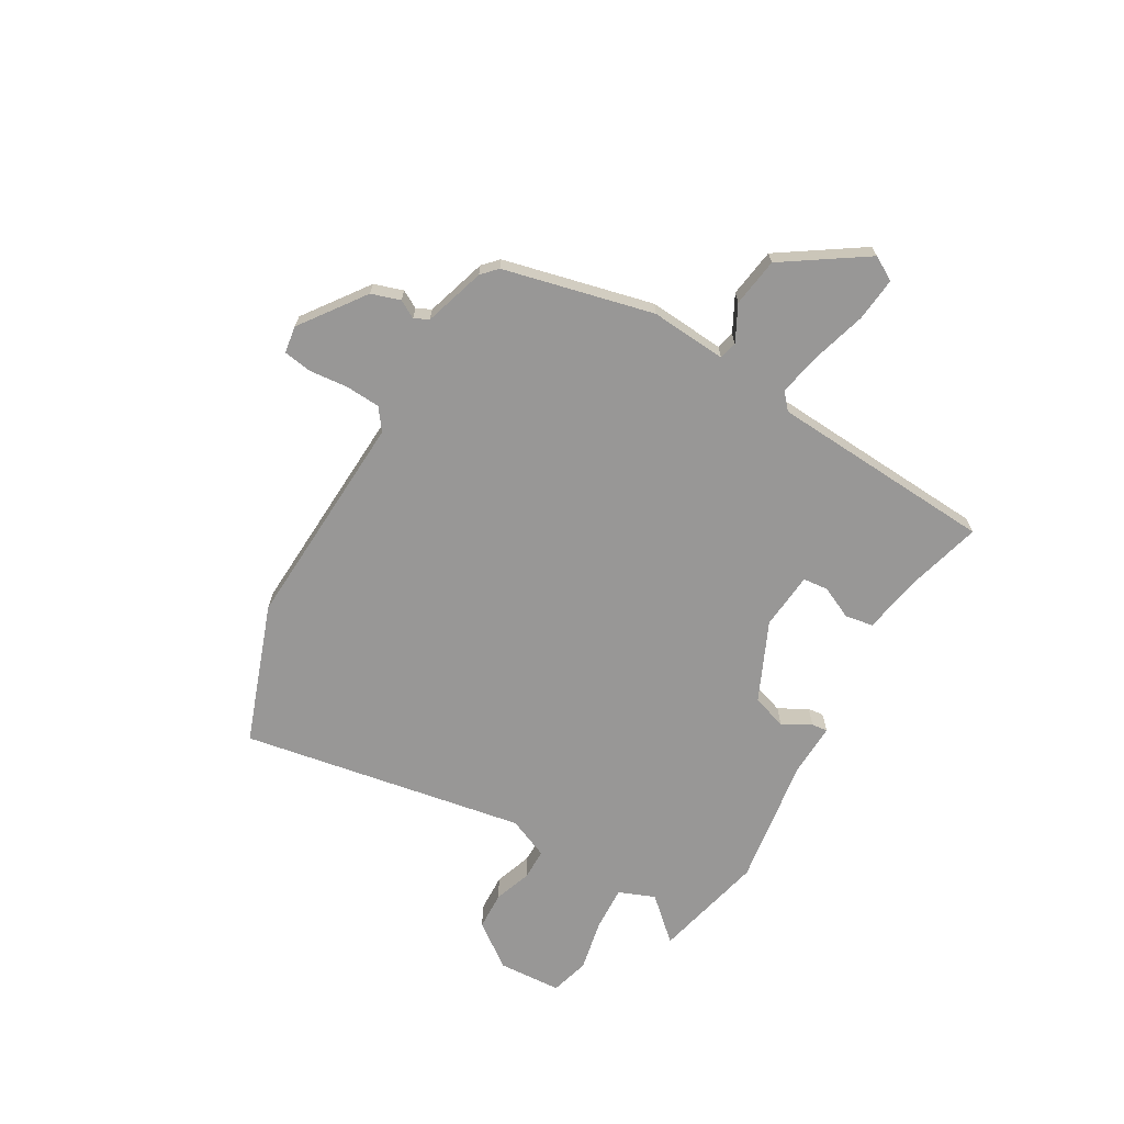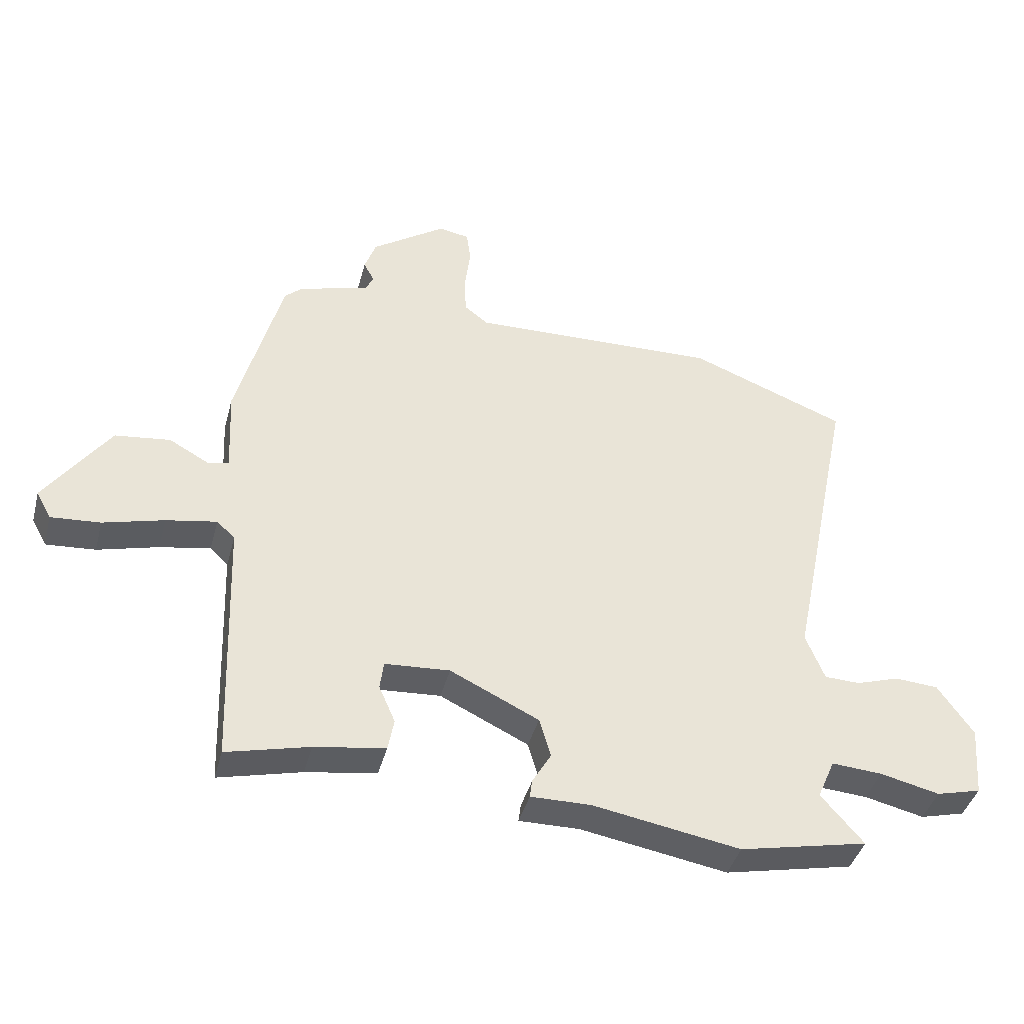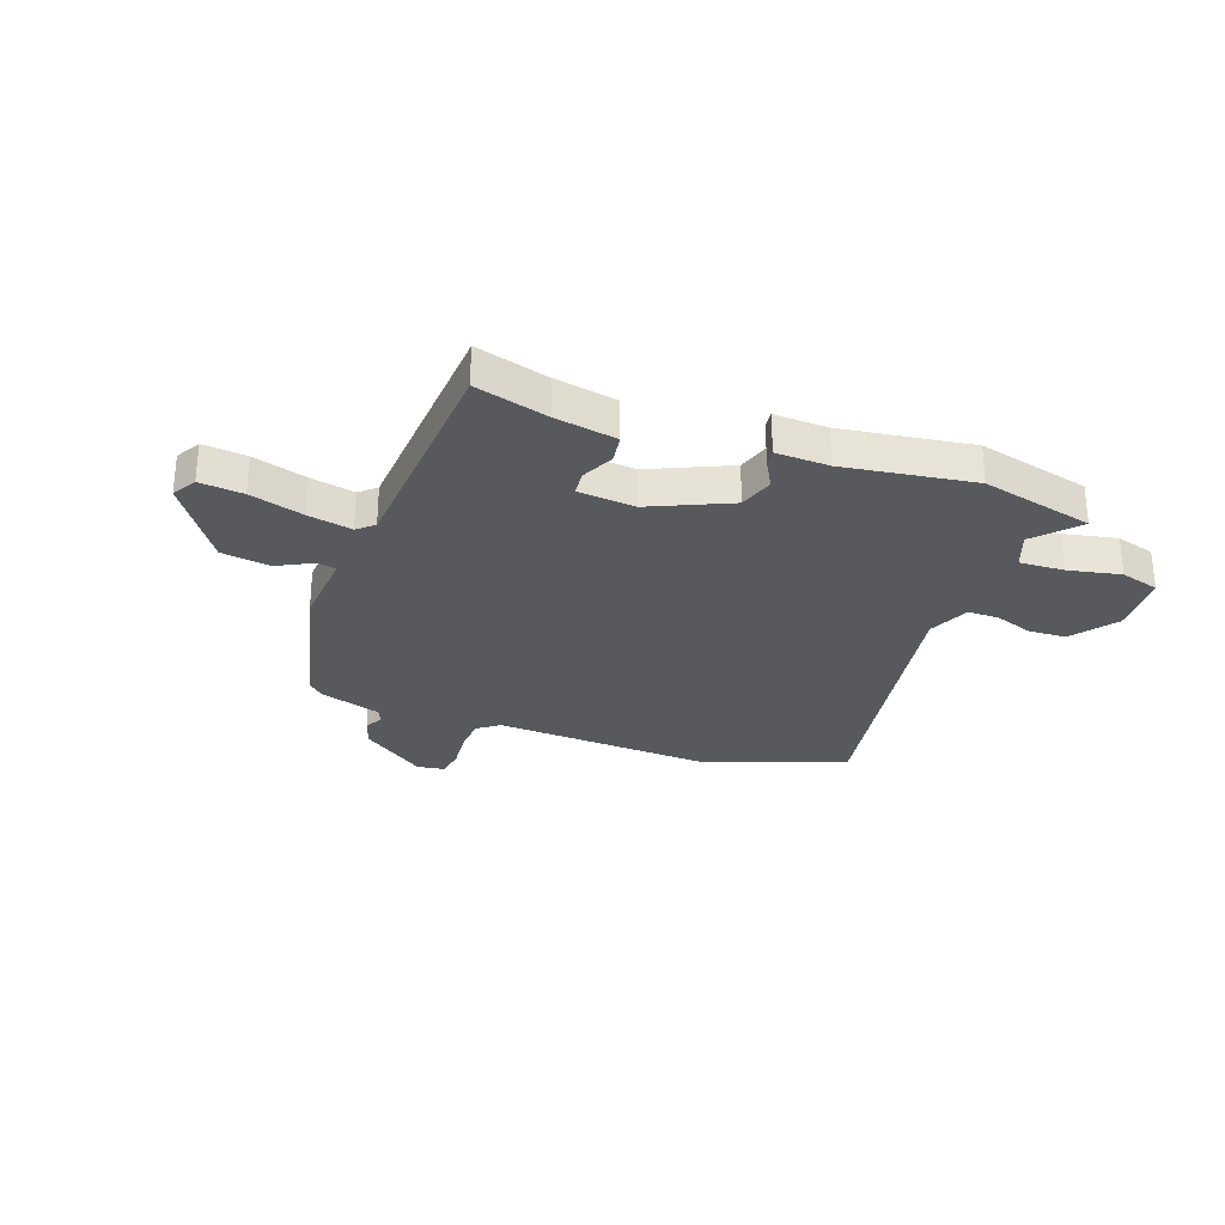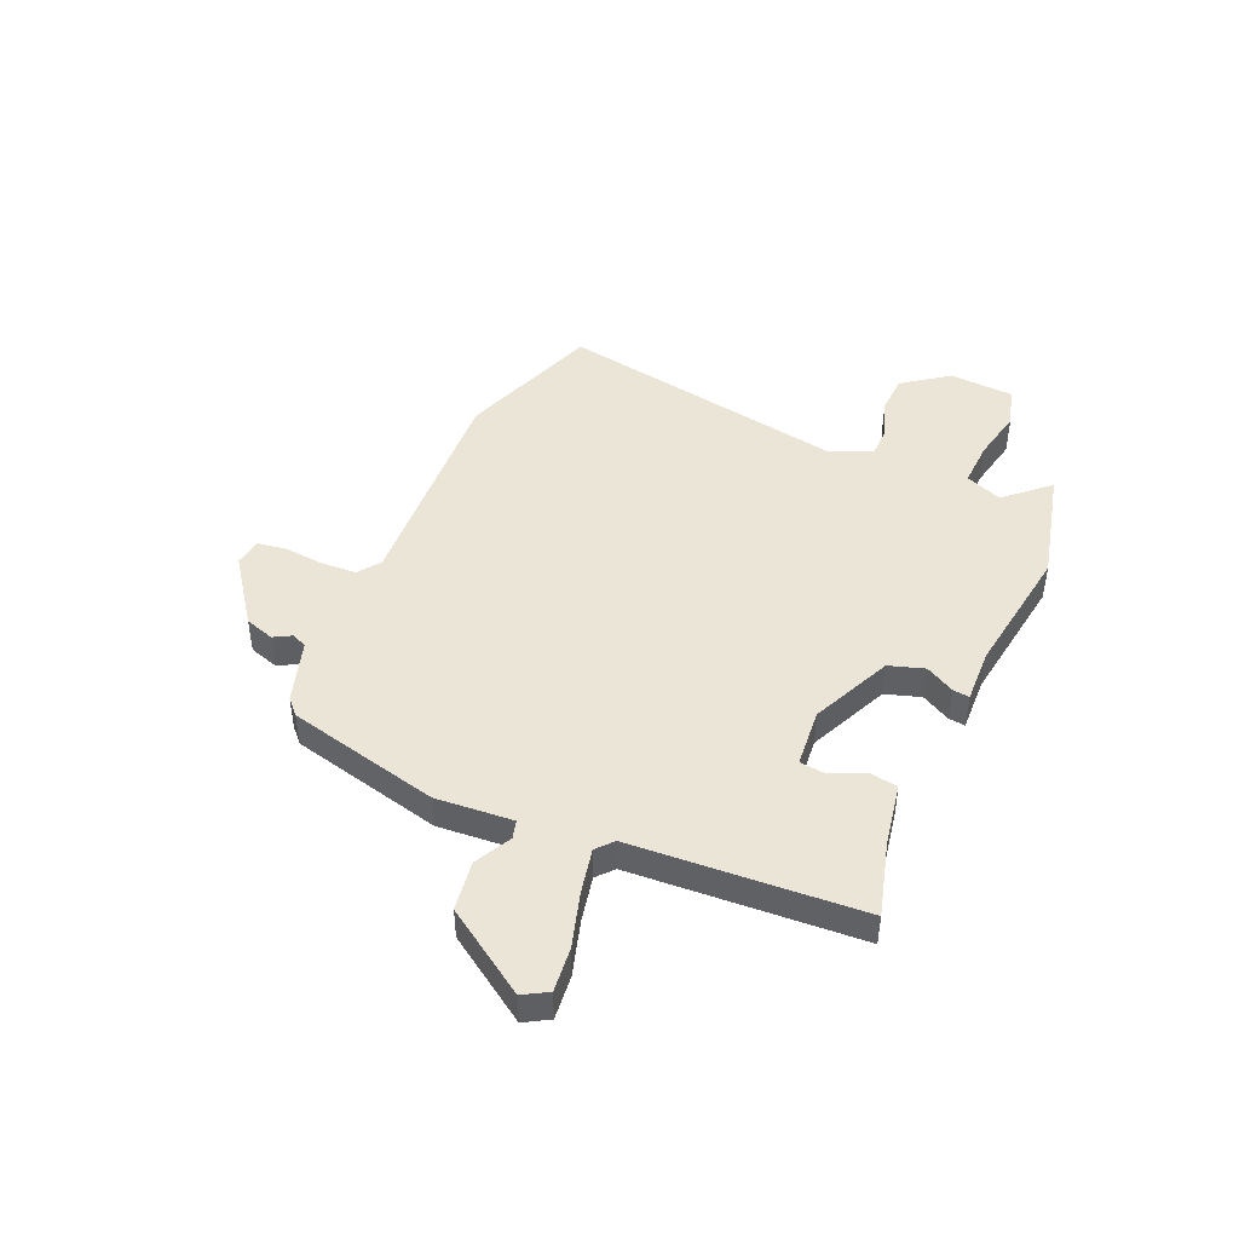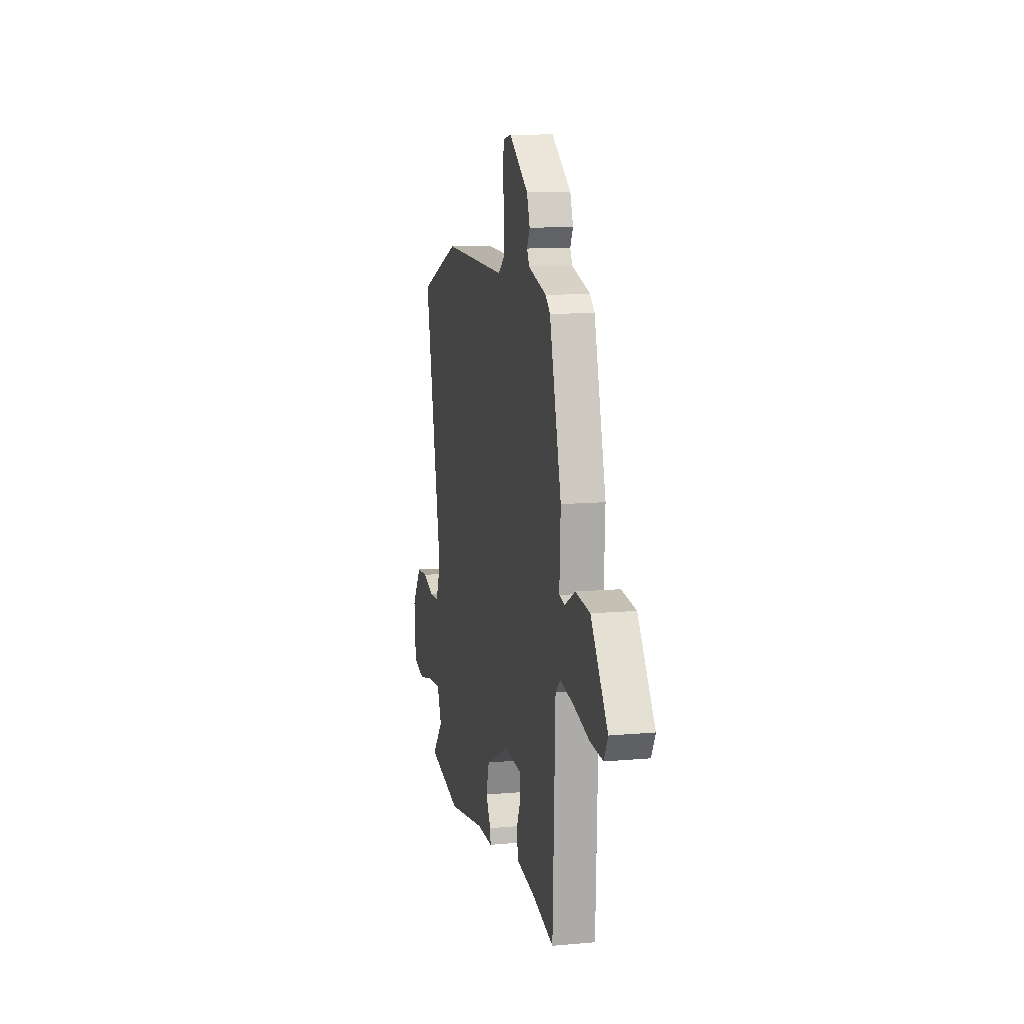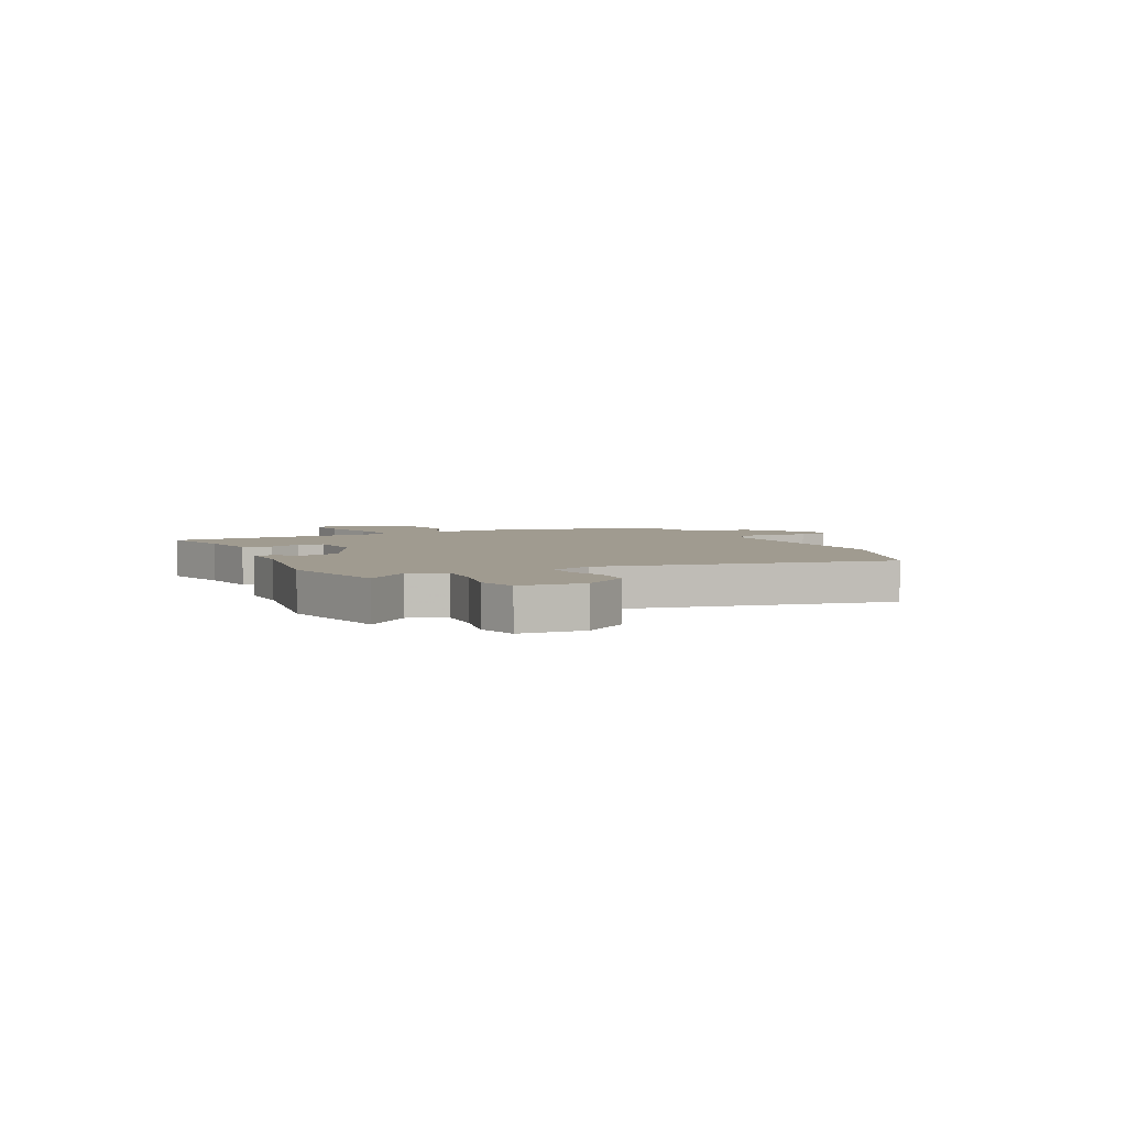
<metadata>
{"format":"obj","ext":"obj","renderer":"f3d","projection":"perspective","resolution":1024,"background":"white","views":[{"elev":-68.3,"azim":58.5,"up":"+Y"},{"elev":-41.1,"azim":165.5,"up":"+Z"},{"elev":-29.0,"azim":158.5,"up":"+Y"},{"elev":45.6,"azim":112.1,"up":"+Y"},{"elev":11.4,"azim":77.7,"up":"+Z"},{"elev":4.2,"azim":-116.2,"up":"+Y"}]}
</metadata>
<code>
v -0.618 0.07 0.454
v -0.358 0.07 0.555
v 0.056 0.07 0.544
v 0.096 0.07 0.575
v 0.098 0.07 0.64
v 0.089 0.07 0.713
v 0.096 0.07 0.767
v 0.147 0.07 0.776
v 0.27 0.07 0.691
v 0.289 0.07 0.637
v 0.271 0.07 0.603
v 0.285 0.07 0.576
v 0.401 0.07 0.543
v 0.43 0.07 0.517
v 0.505 0.07 0.237
v 0.498 0.07 0.094
v 0.532 0.07 0.086
v 0.599 0.07 0.123
v 0.691 0.07 0.112
v 0.798 0.07 -0.04
v 0.773 0.07 -0.086
v 0.691 0.07 -0.08
v 0.59 0.07 -0.053
v 0.506 0.07 -0.038
v 0.476 0.07 -0.066
v 0.461 0.07 -0.489
v 0.324 0.07 -0.455
v 0.207 0.07 -0.437
v 0.197 0.07 -0.384
v 0.224 0.07 -0.322
v 0.218 0.07 -0.275
v 0.11 0.07 -0.268
v -0.037 0.07 -0.339
v -0.056 0.07 -0.405
v -0.025 0.07 -0.458
v -0.021 0.07 -0.488
v -0.121 0.07 -0.487
v -0.364 0.07 -0.529
v -0.576 0.07 -0.484
v -0.506 0.07 -0.403
v -0.535 0.07 -0.336
v -0.619 0.07 -0.342
v -0.717 0.07 -0.365
v -0.791 0.07 -0.346
v -0.801 0.07 -0.227
v -0.742 0.07 -0.142
v -0.67 0.07 -0.137
v -0.599 0.07 -0.16
v -0.54 0.07 -0.158
v -0.509 0.07 -0.08
v -0.618 0 0.454
v -0.358 0 0.555
v 0.056 0 0.544
v 0.096 0 0.575
v 0.098 0 0.64
v 0.089 0 0.713
v 0.096 0 0.767
v 0.147 0 0.776
v 0.27 0 0.691
v 0.289 0 0.637
v 0.271 0 0.603
v 0.285 0 0.576
v 0.401 0 0.543
v 0.43 0 0.517
v 0.505 0 0.237
v 0.498 0 0.094
v 0.532 0 0.086
v 0.599 0 0.123
v 0.691 0 0.112
v 0.798 0 -0.04
v 0.773 0 -0.086
v 0.691 0 -0.08
v 0.59 0 -0.053
v 0.506 0 -0.038
v 0.476 0 -0.066
v 0.461 0 -0.489
v 0.324 0 -0.455
v 0.207 0 -0.437
v 0.197 0 -0.384
v 0.224 0 -0.322
v 0.218 0 -0.275
v 0.11 0 -0.268
v -0.037 0 -0.339
v -0.056 0 -0.405
v -0.025 0 -0.458
v -0.021 0 -0.488
v -0.121 0 -0.487
v -0.364 0 -0.529
v -0.576 0 -0.484
v -0.506 0 -0.403
v -0.535 0 -0.336
v -0.619 0 -0.342
v -0.717 0 -0.365
v -0.791 0 -0.346
v -0.801 0 -0.227
v -0.742 0 -0.142
v -0.67 0 -0.137
v -0.599 0 -0.16
v -0.54 0 -0.158
v -0.509 0 -0.08
f 46 47 48
f 45 46 48
f 44 45 48
f 43 44 48
f 42 43 48
f 41 42 48 49
f 40 41 49 50
f 37 38 39 40
f 37 40 50
f 36 37 50
f 35 36 50
f 34 35 50
f 27 28 29 30
f 27 30 31
f 26 27 31
f 25 26 31
f 24 25 31 32
f 21 22 23
f 20 21 23
f 19 20 23
f 18 19 23
f 17 18 23
f 16 17 23 24
f 14 15 16
f 13 14 16
f 12 13 16
f 24 32 33
f 16 24 33
f 12 16 33
f 11 12 33
f 9 10 11
f 8 9 11
f 7 8 11
f 6 7 11
f 5 6 11
f 1 2 3
f 50 1 3
f 34 50 3
f 33 34 3
f 4 5 11
f 3 4 11 33
f 98 97 96
f 98 96 95
f 98 95 94
f 98 94 93
f 98 93 92
f 99 98 92 91
f 100 99 91 90
f 90 89 88 87
f 100 90 87
f 100 87 86
f 100 86 85
f 100 85 84
f 80 79 78 77
f 81 80 77
f 81 77 76
f 81 76 75
f 82 81 75 74
f 73 72 71
f 73 71 70
f 73 70 69
f 73 69 68
f 73 68 67
f 74 73 67 66
f 66 65 64
f 66 64 63
f 66 63 62
f 83 82 74
f 83 74 66
f 83 66 62
f 83 62 61
f 61 60 59
f 61 59 58
f 61 58 57
f 61 57 56
f 61 56 55
f 53 52 51
f 53 51 100
f 53 100 84
f 53 84 83
f 61 55 54
f 83 61 54 53
f 1 51 52 2
f 2 52 53 3
f 3 53 54 4
f 4 54 55 5
f 5 55 56 6
f 6 56 57 7
f 7 57 58 8
f 8 58 59 9
f 9 59 60 10
f 10 60 61 11
f 11 61 62 12
f 12 62 63 13
f 13 63 64 14
f 14 64 65 15
f 15 65 66 16
f 16 66 67 17
f 17 67 68 18
f 18 68 69 19
f 19 69 70 20
f 20 70 71 21
f 21 71 72 22
f 22 72 73 23
f 23 73 74 24
f 24 74 75 25
f 25 75 76 26
f 26 76 77 27
f 27 77 78 28
f 28 78 79 29
f 29 79 80 30
f 30 80 81 31
f 31 81 82 32
f 32 82 83 33
f 33 83 84 34
f 34 84 85 35
f 35 85 86 36
f 36 86 87 37
f 37 87 88 38
f 38 88 89 39
f 39 89 90 40
f 40 90 91 41
f 41 91 92 42
f 42 92 93 43
f 43 93 94 44
f 44 94 95 45
f 45 95 96 46
f 46 96 97 47
f 47 97 98 48
f 48 98 99 49
f 49 99 100 50
f 50 100 51 1

</code>
